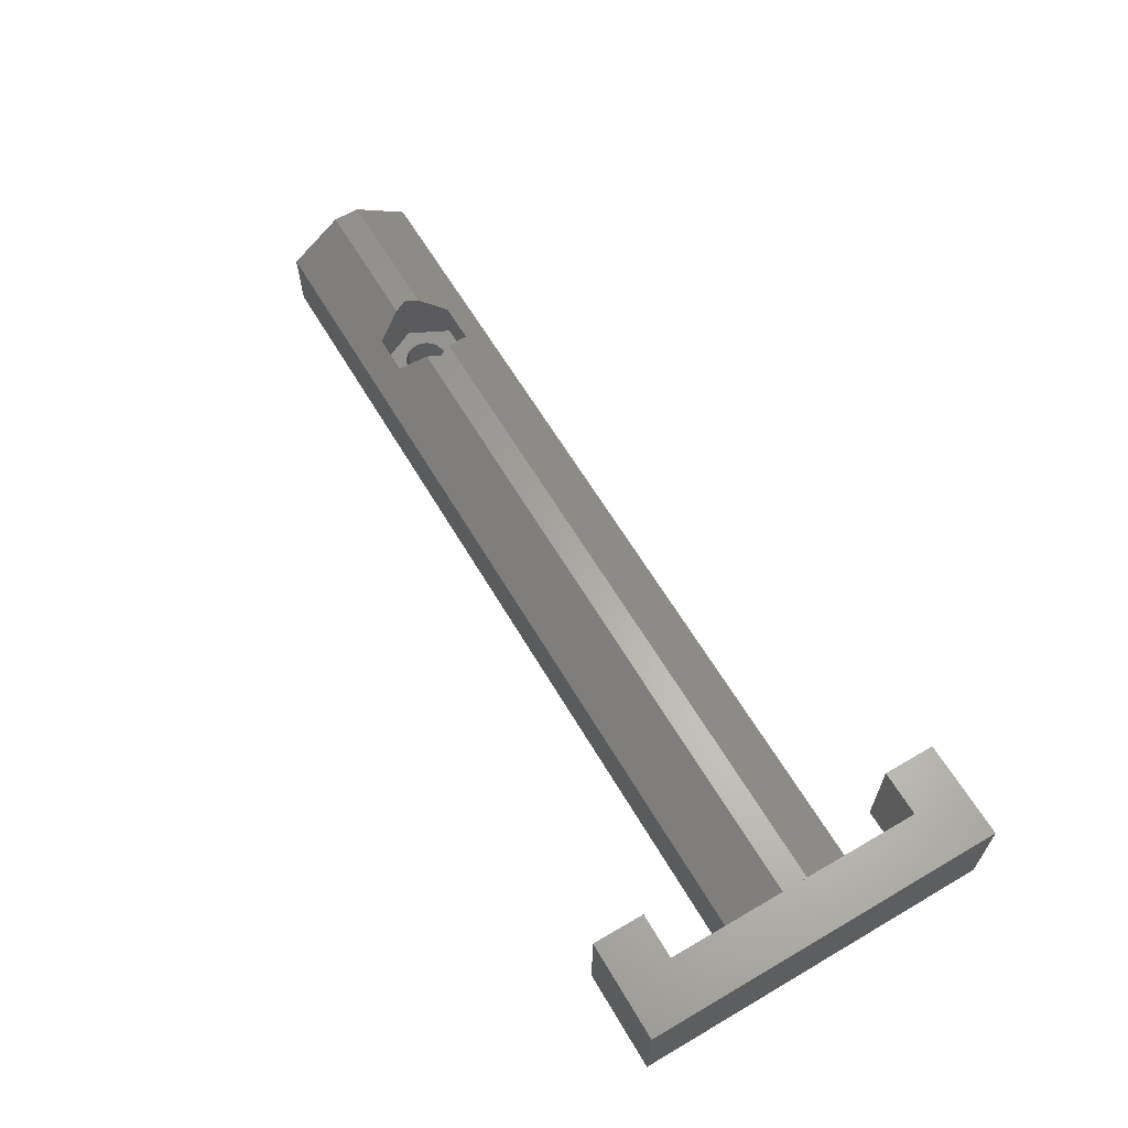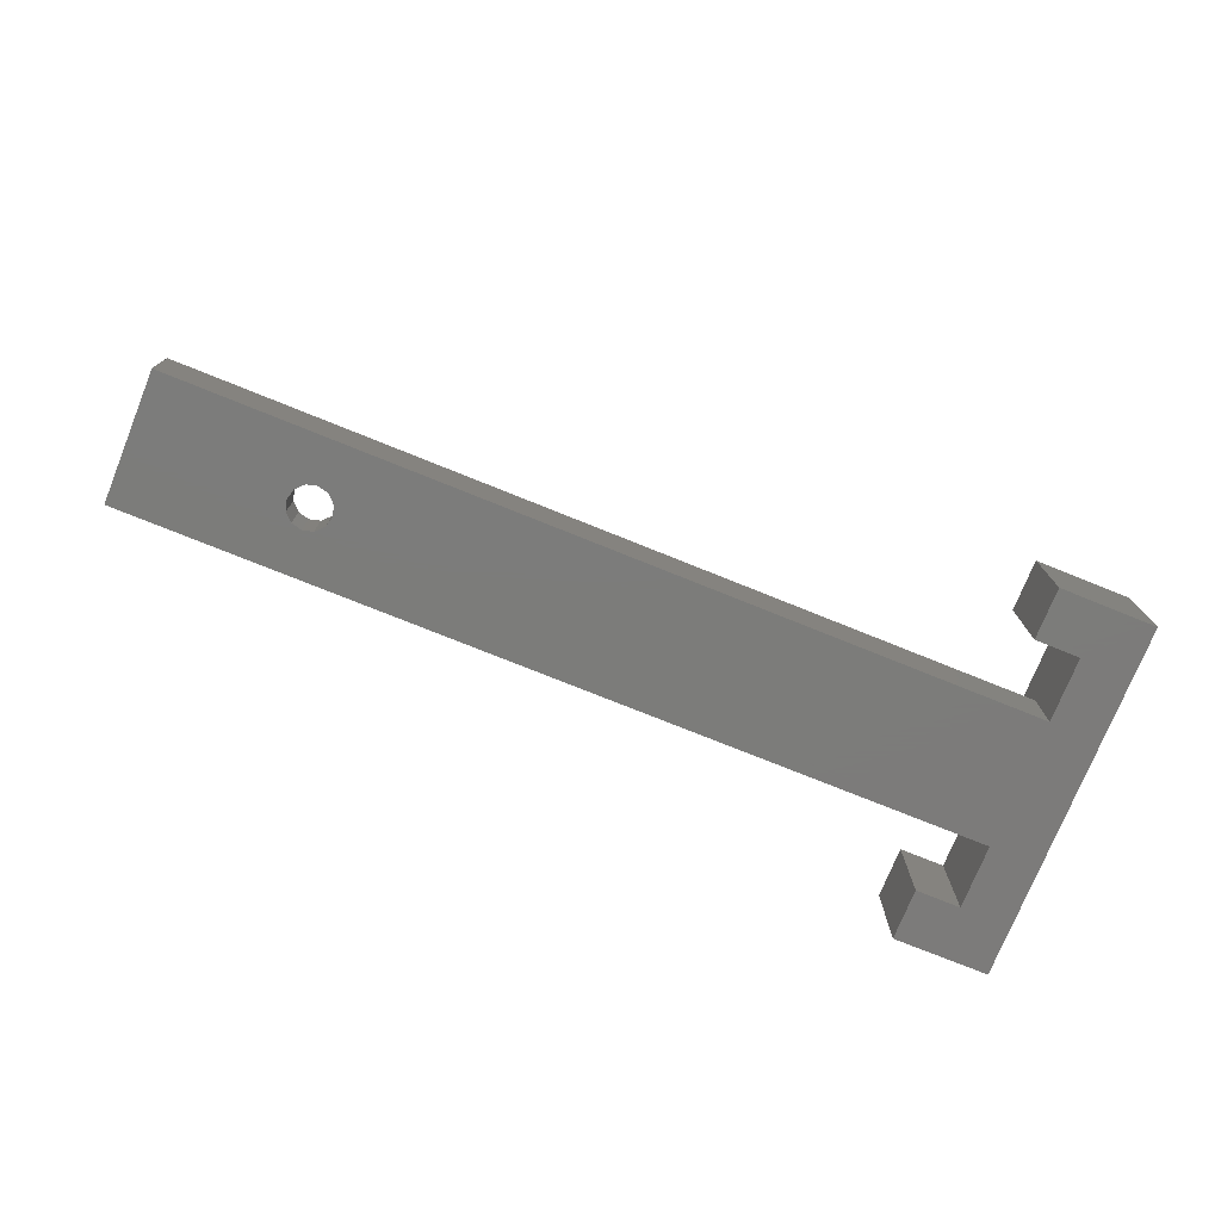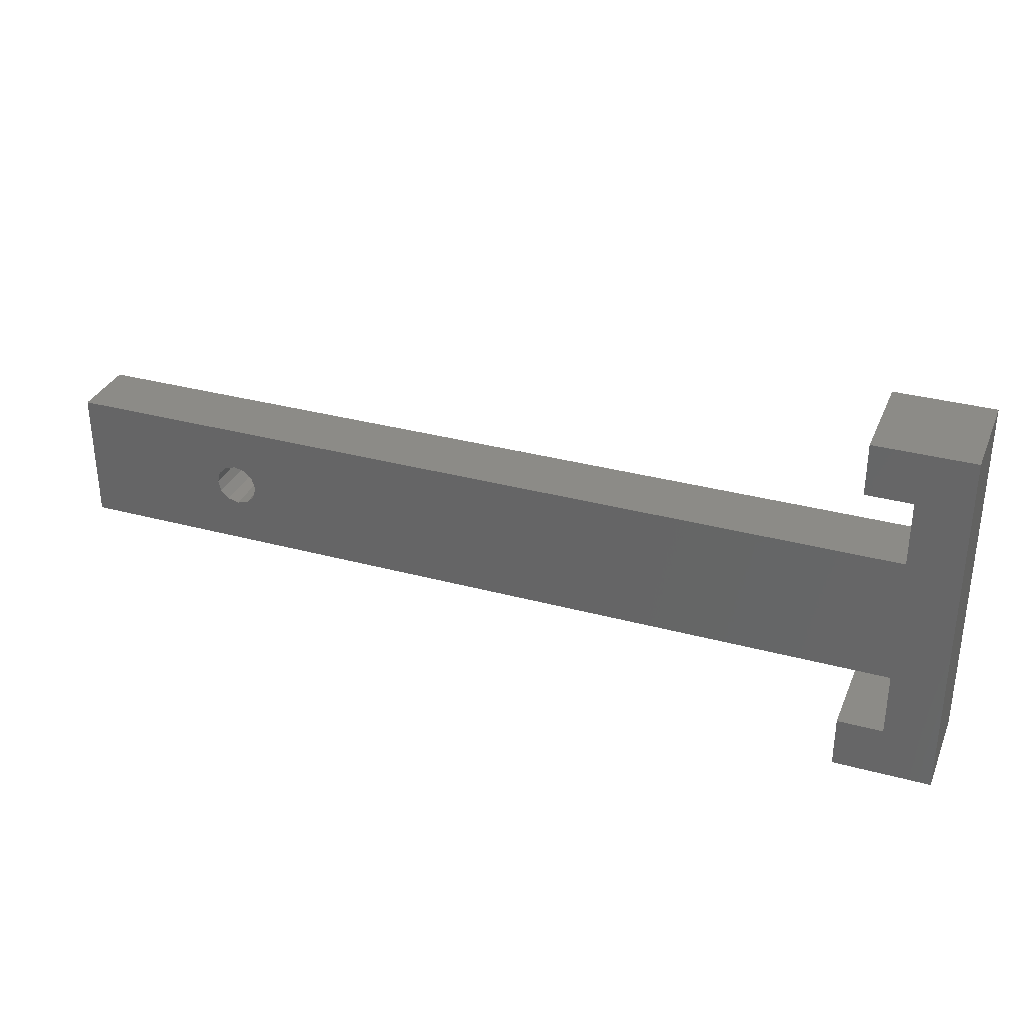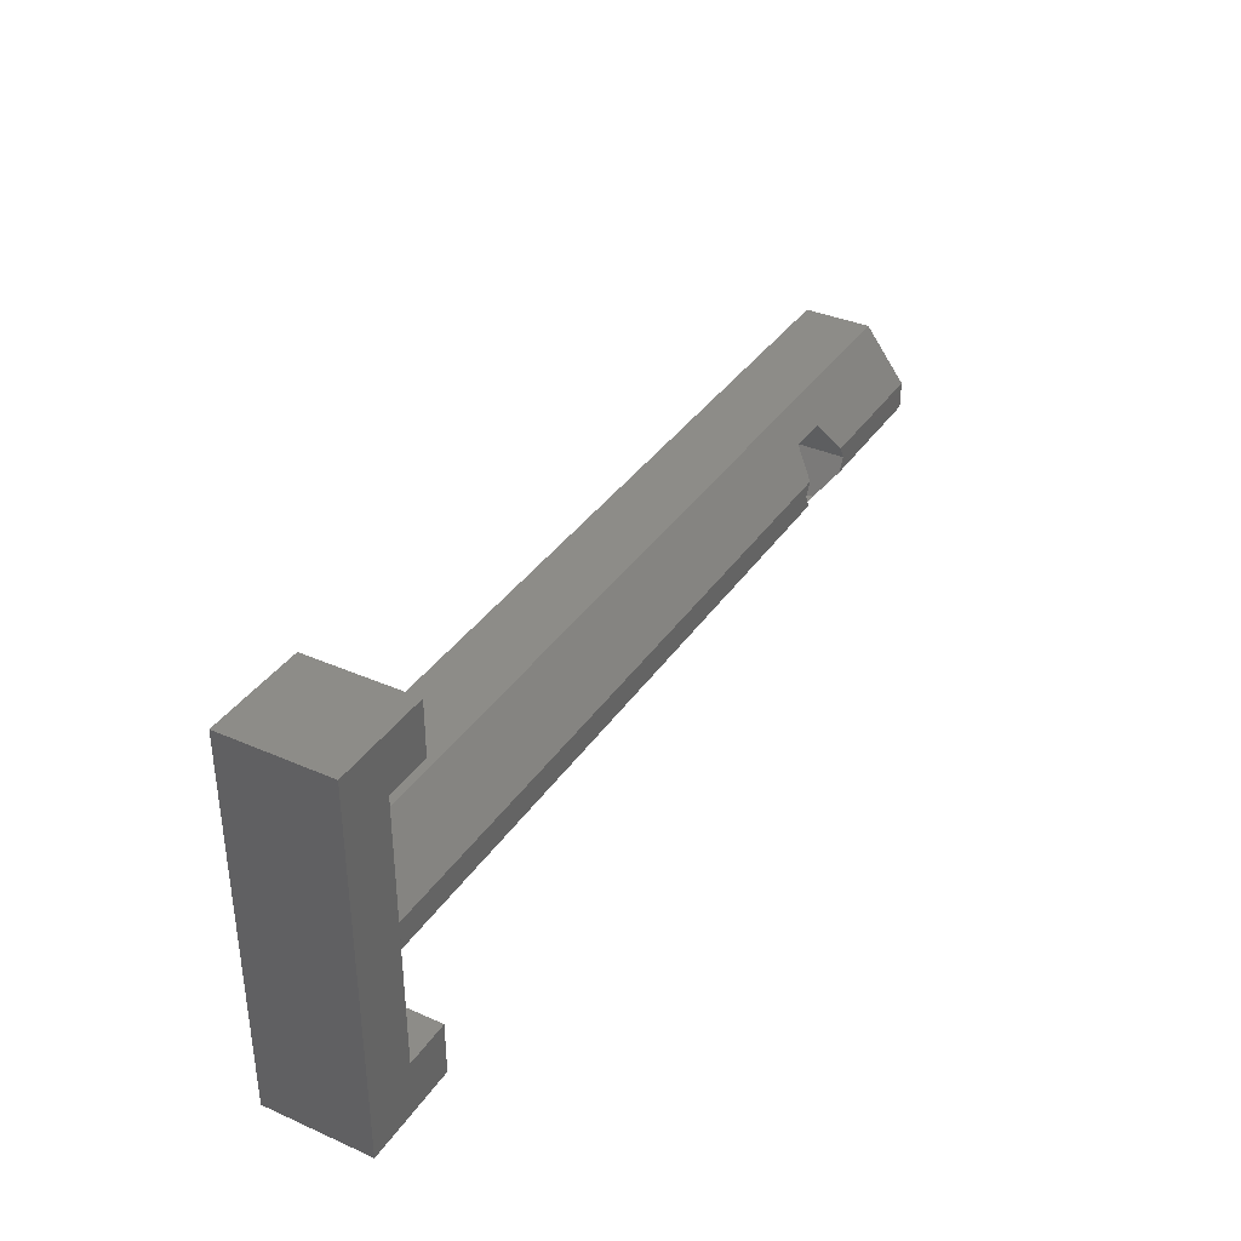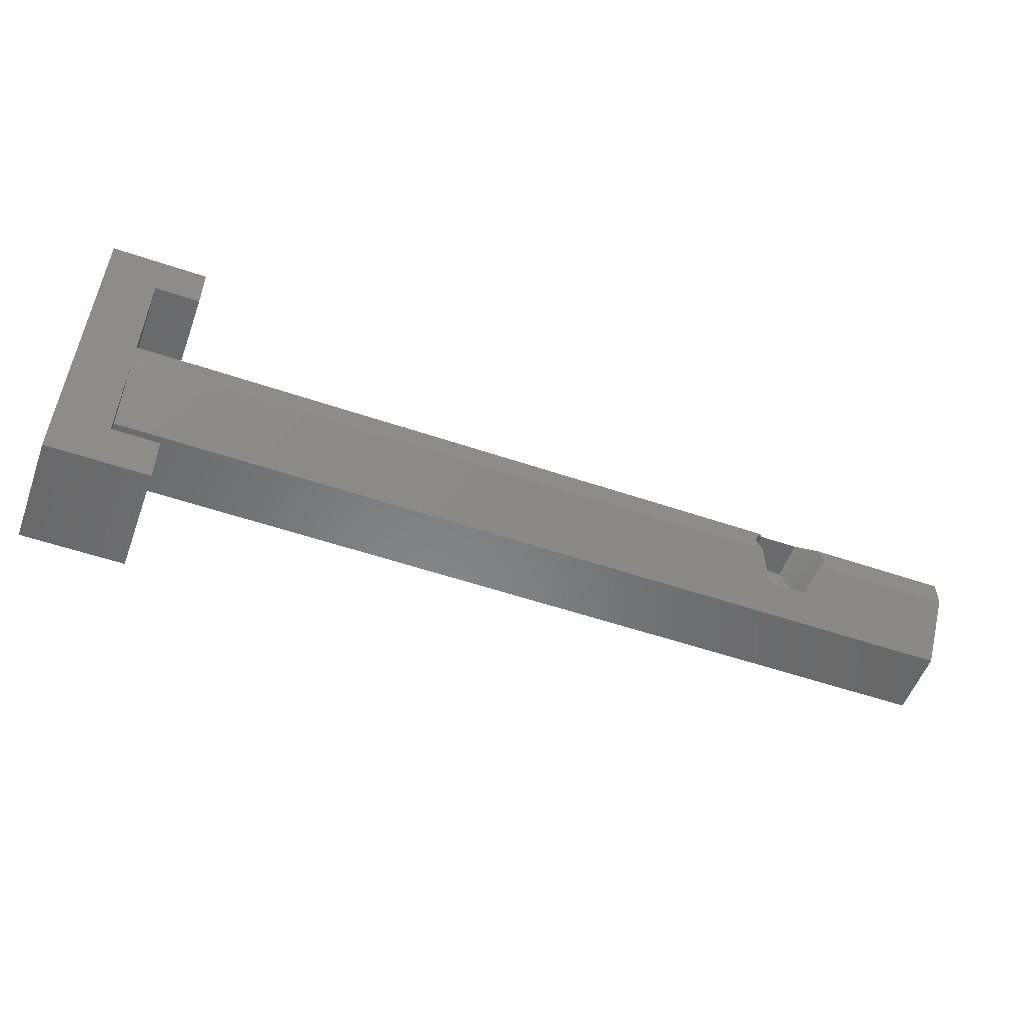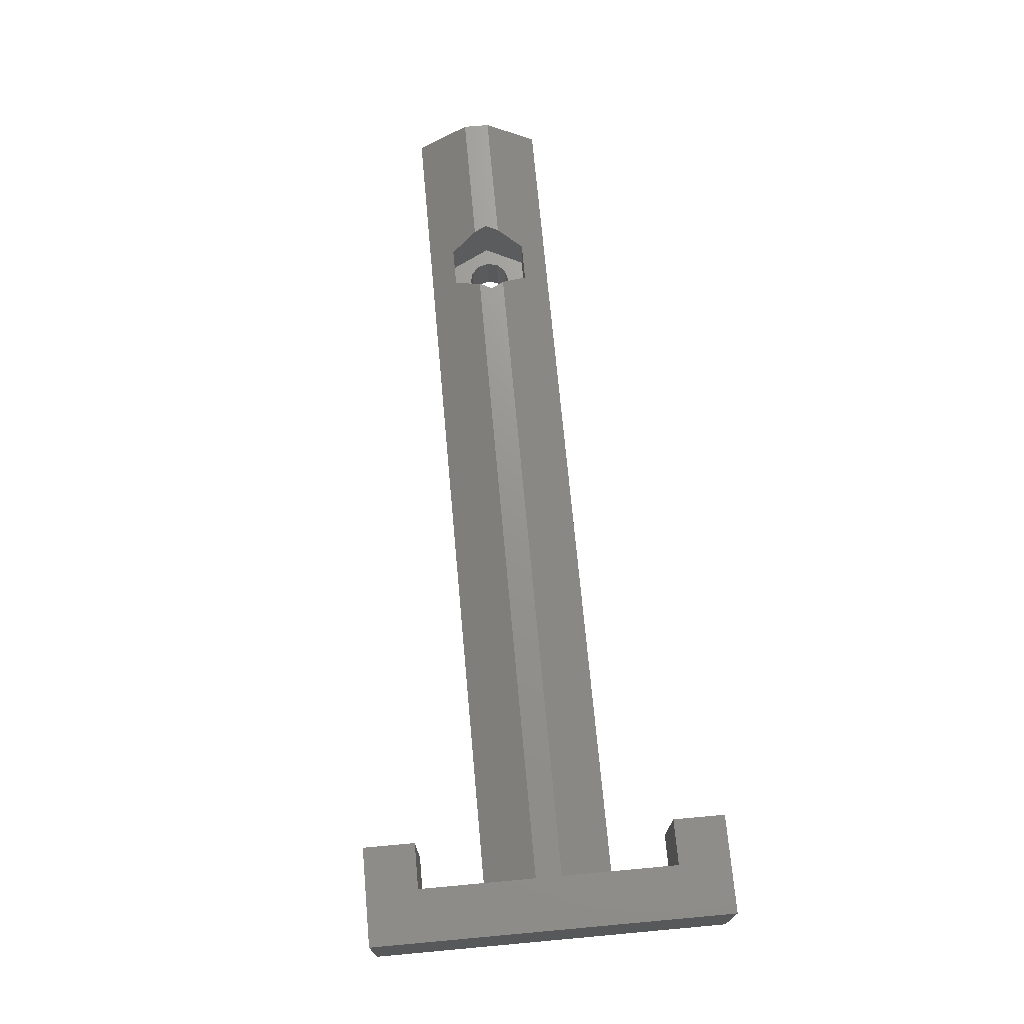
<metadata>
{"format":"stl","ext":"stl","renderer":"f3d","projection":"perspective","resolution":1024,"background":"white","views":[{"elev":62.8,"azim":-120.6,"up":"+Z"},{"elev":-75.2,"azim":158.0,"up":"+Z"},{"elev":32.6,"azim":-159.4,"up":"+Y"},{"elev":36.3,"azim":-60.2,"up":"+Y"},{"elev":-54.2,"azim":-19.9,"up":"+Y"},{"elev":70.9,"azim":-95.2,"up":"+Z"}]}
</metadata>
<code>
# stl→obj: 70 verts, 140 faces
v 0 10 8
v 0 5 5.01
v 0 10 0
v 0 1.007 8
v 0 5 0
v 0 -10 8
v 0 -5 5.01
v 0 -1.007 8
v 0 -10 0
v 0 -5 0
v 0 -1 8.005
v 0 1 8.005
v 66 1 8.005
v 66 5 0
v 66 5 5.01
v 66 -1 8.005
v 66 -5 5.01
v 66 -5 0
v 3.5 -14 0
v 3.5 -10 0
v -4 -14 0
v -4 14 0
v 3.5 14 0
v 3.5 10 0
v 54.65 0 0
v 54.43 -0.825 0
v 53.83 -1.429 0
v 53 -1.65 0
v 51.57 -0.825 0
v 51.35 0 0
v 52.17 -1.429 0
v 54.43 0.825 0
v 53.83 1.429 0
v 53 1.65 0
v 51.57 0.825 0
v 52.17 1.429 0
v 50.5 1 8.005
v 50 0 8.005
v 50.5 -1 8.005
v 56 0 8.005
v 55.5 1 8.005
v 55.5 -1 8.005
v 54.5 -3 6.508
v 51.5 -3 6.508
v 54.5 3 6.508
v 51.5 3 6.508
v 56 0 3.5
v 54.5 3 3.5
v 50 0 3.5
v 51.5 -3 3.5
v 51.5 3 3.5
v 54.5 -3 3.5
v 54.43 0.825 3.5
v 54.65 0 3.5
v 53.83 1.429 3.5
v 53 1.65 3.5
v 52.17 1.429 3.5
v 51.57 0.825 3.5
v 51.35 0 3.5
v 54.43 -0.825 3.5
v 53.83 -1.429 3.5
v 53 -1.65 3.5
v 52.17 -1.429 3.5
v 51.57 -0.825 3.5
v 3.5 14 8
v 3.5 10 8
v -4 14 8
v -4 -14 8
v 3.5 -14 8
v 3.5 -10 8
f 1 2 3
f 2 1 4
f 3 2 5
f 6 7 8
f 9 7 6
f 7 9 10
f 4 11 12
f 11 4 8
f 13 14 15
f 16 14 13
f 17 14 16
f 14 17 18
f 14 2 15
f 2 14 5
f 19 9 20
f 21 10 9
f 10 21 5
f 22 5 21
f 21 9 19
f 3 23 24
f 3 22 23
f 5 22 3
f 18 25 14
f 18 26 25
f 18 27 26
f 18 28 27
f 29 10 30
f 31 10 29
f 28 10 31
f 10 28 18
f 32 14 25
f 33 14 32
f 34 14 33
f 5 30 10
f 30 5 35
f 35 5 36
f 36 5 34
f 34 5 14
f 10 17 7
f 17 10 18
f 37 12 38
f 11 38 12
f 38 11 39
f 13 40 16
f 40 13 41
f 16 40 42
f 42 17 16
f 43 17 42
f 44 17 43
f 8 39 11
f 7 39 8
f 39 7 44
f 44 7 17
f 15 41 13
f 15 45 41
f 15 46 45
f 2 46 15
f 2 37 46
f 4 37 2
f 37 4 12
f 47 45 48
f 45 47 41
f 41 47 40
f 39 49 38
f 44 49 39
f 49 44 50
f 51 45 46
f 45 51 48
f 52 44 43
f 44 52 50
f 49 46 37
f 49 37 38
f 46 49 51
f 53 47 48
f 47 53 54
f 48 55 53
f 48 56 55
f 51 56 48
f 56 51 57
f 51 58 57
f 49 58 51
f 58 49 59
f 60 47 54
f 47 60 52
f 61 52 60
f 62 52 61
f 50 62 63
f 62 50 52
f 64 50 63
f 49 64 59
f 64 49 50
f 47 42 40
f 43 47 52
f 47 43 42
f 25 53 32
f 53 25 54
f 59 35 58
f 35 59 30
f 36 56 57
f 56 36 34
f 32 55 33
f 55 32 53
f 35 57 58
f 57 35 36
f 34 55 56
f 55 34 33
f 26 54 25
f 54 26 60
f 64 30 59
f 30 64 29
f 27 62 61
f 62 27 28
f 31 64 63
f 64 31 29
f 27 60 26
f 60 27 61
f 28 63 62
f 63 28 31
f 65 1 66
f 67 4 1
f 4 67 8
f 68 8 67
f 67 1 65
f 6 69 70
f 6 68 69
f 8 68 6
f 69 20 70
f 20 69 19
f 20 6 70
f 6 20 9
f 21 69 68
f 69 21 19
f 66 23 65
f 23 66 24
f 23 67 65
f 67 23 22
f 3 66 1
f 66 3 24
f 21 67 22
f 67 21 68

</code>
